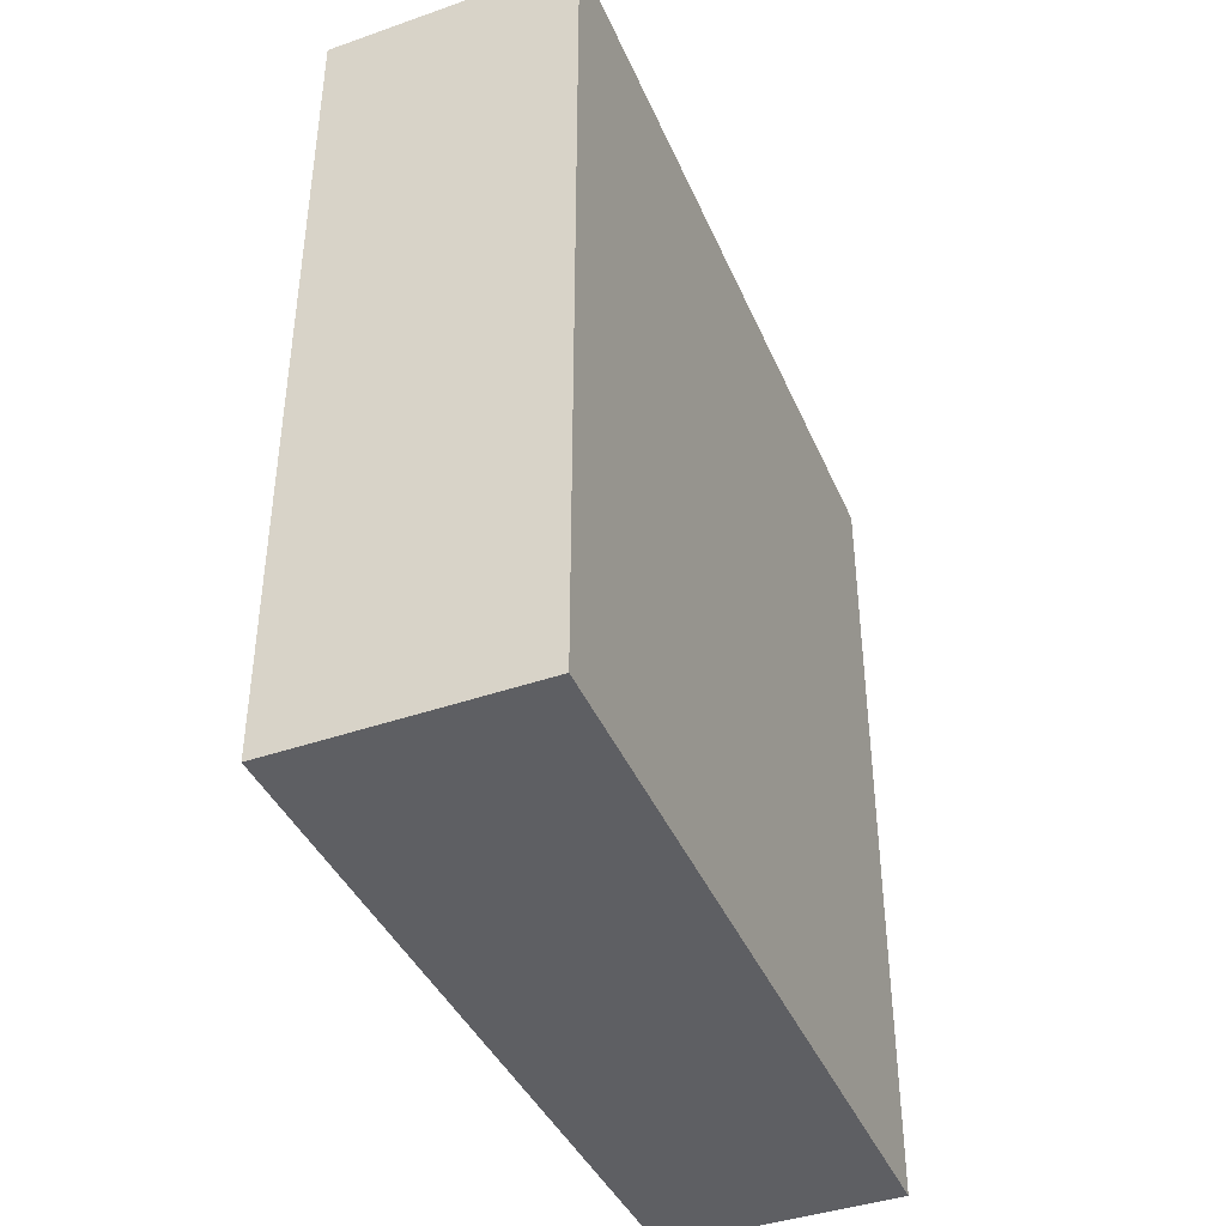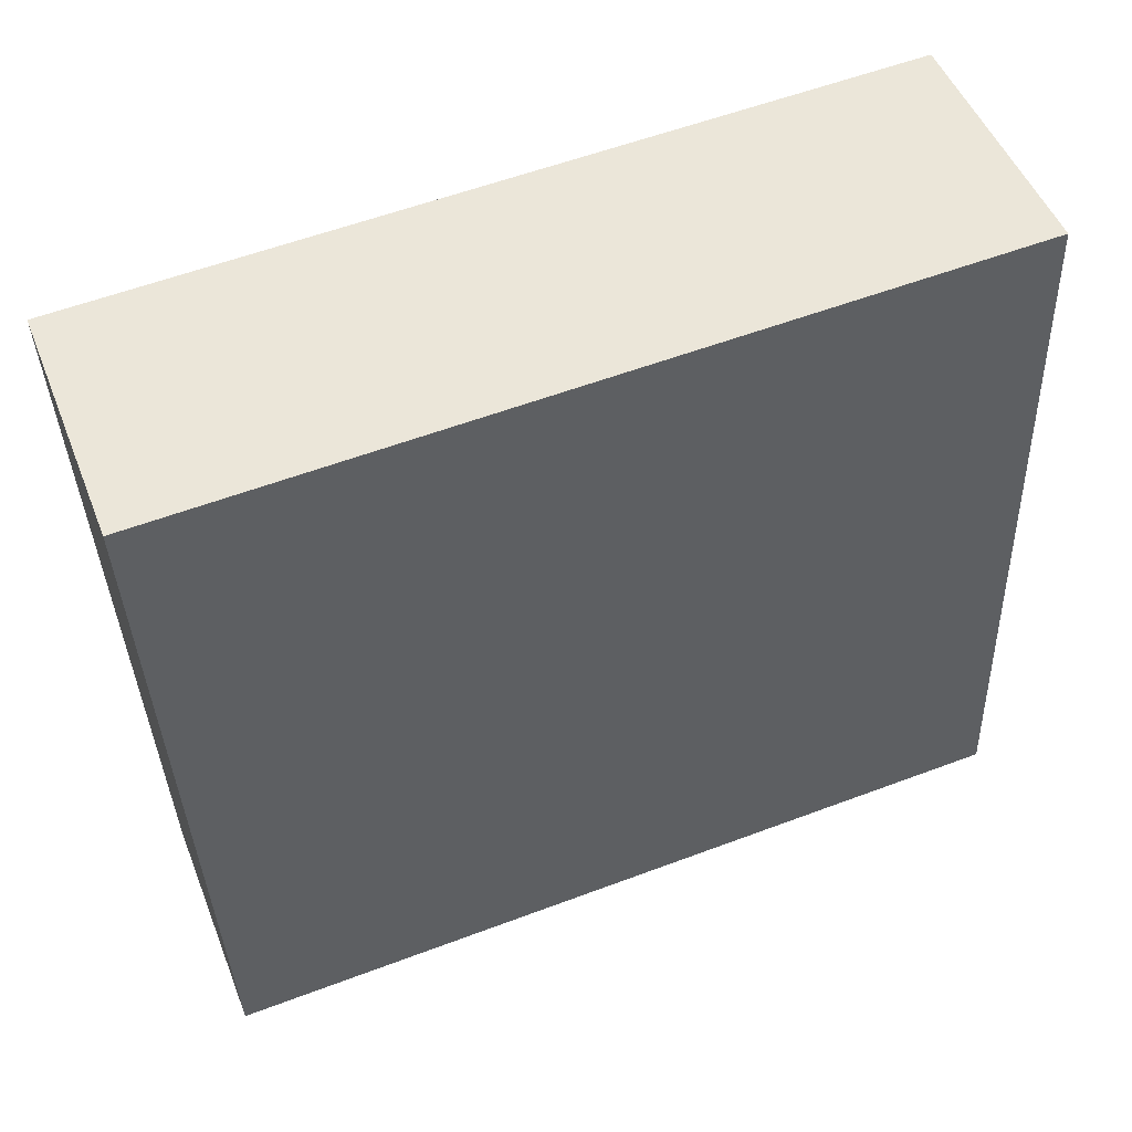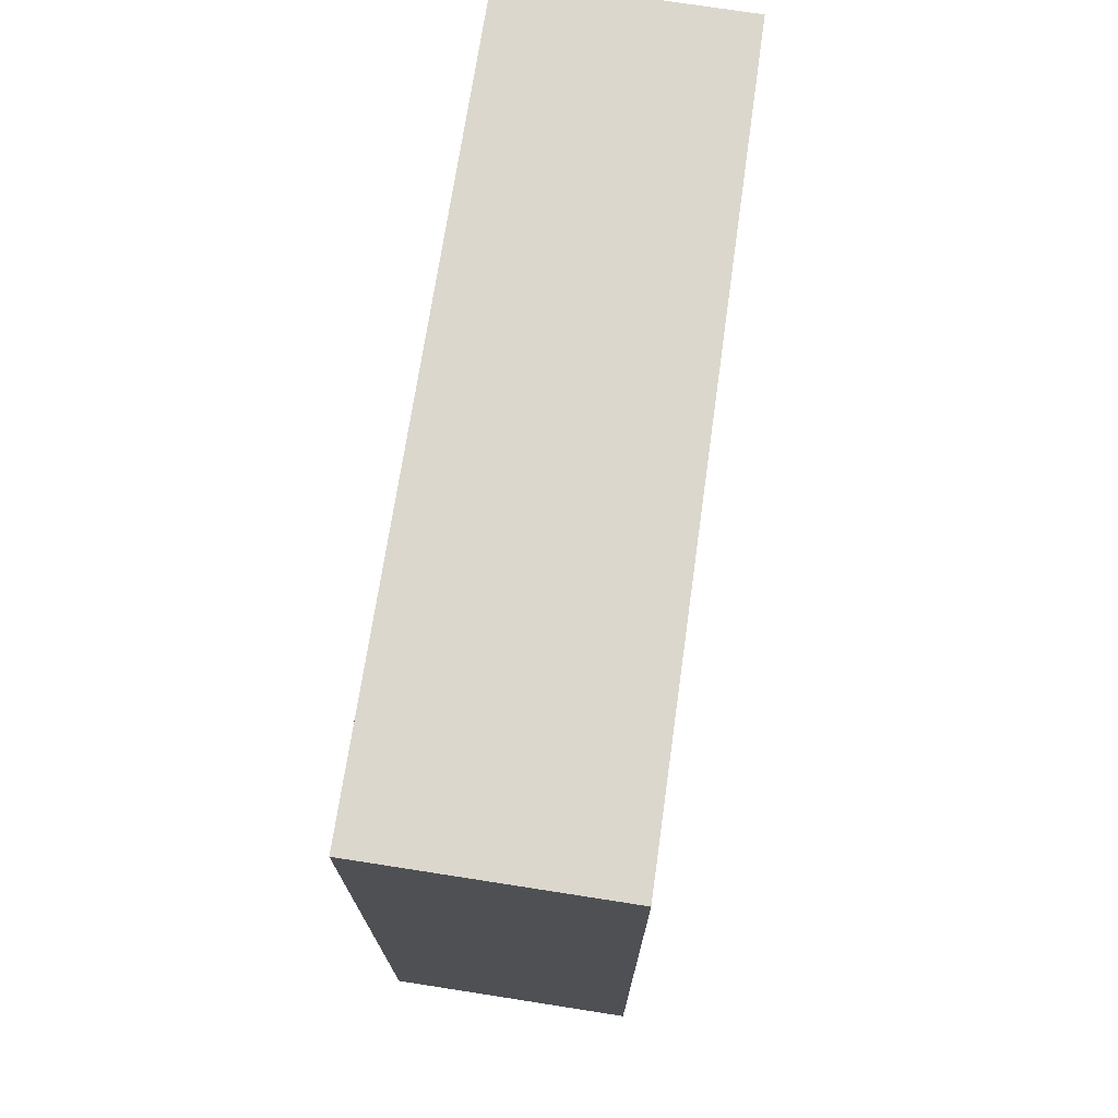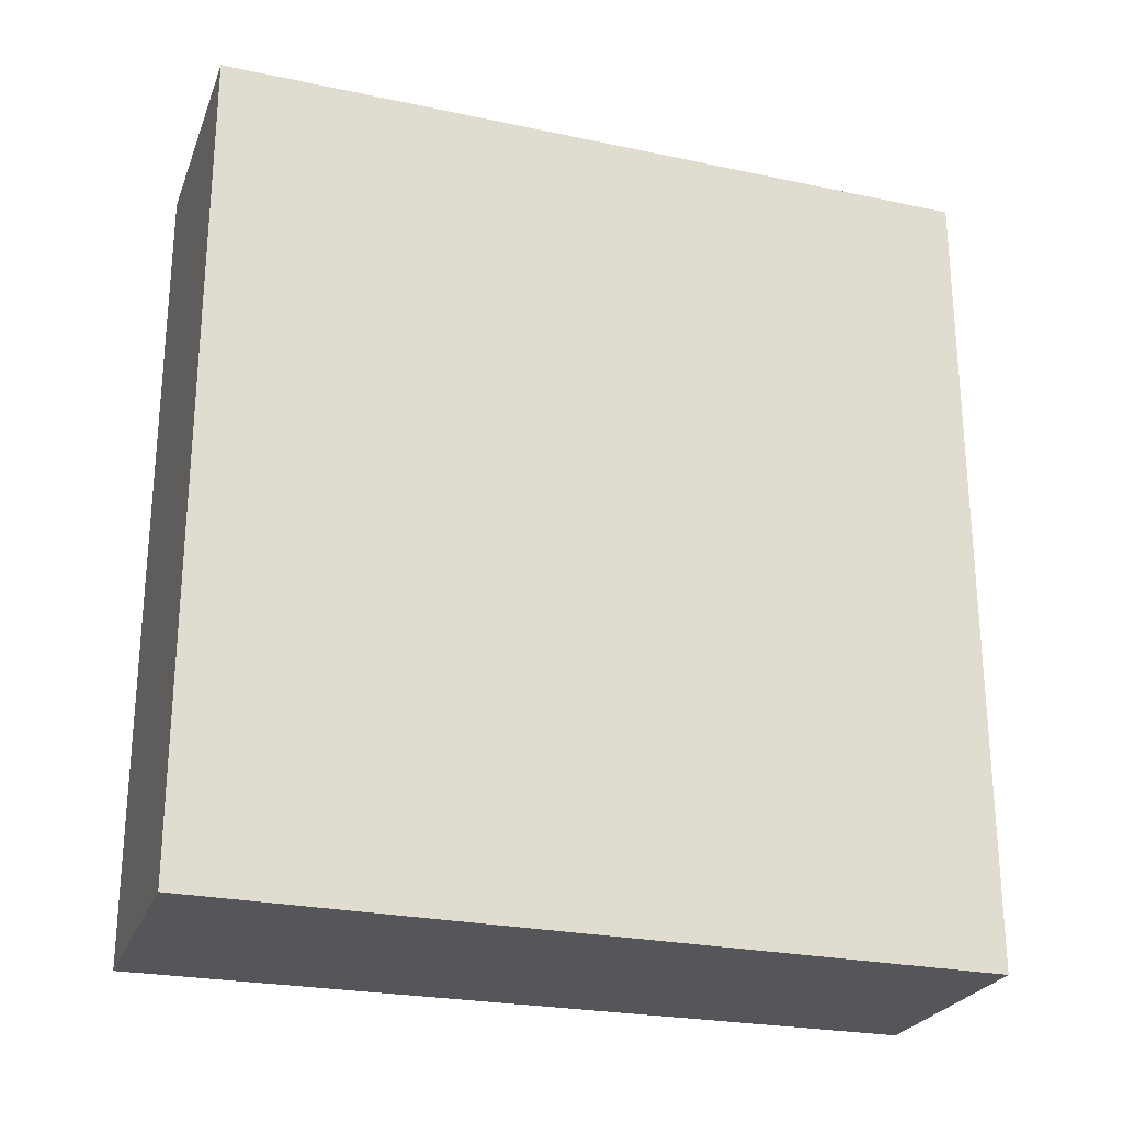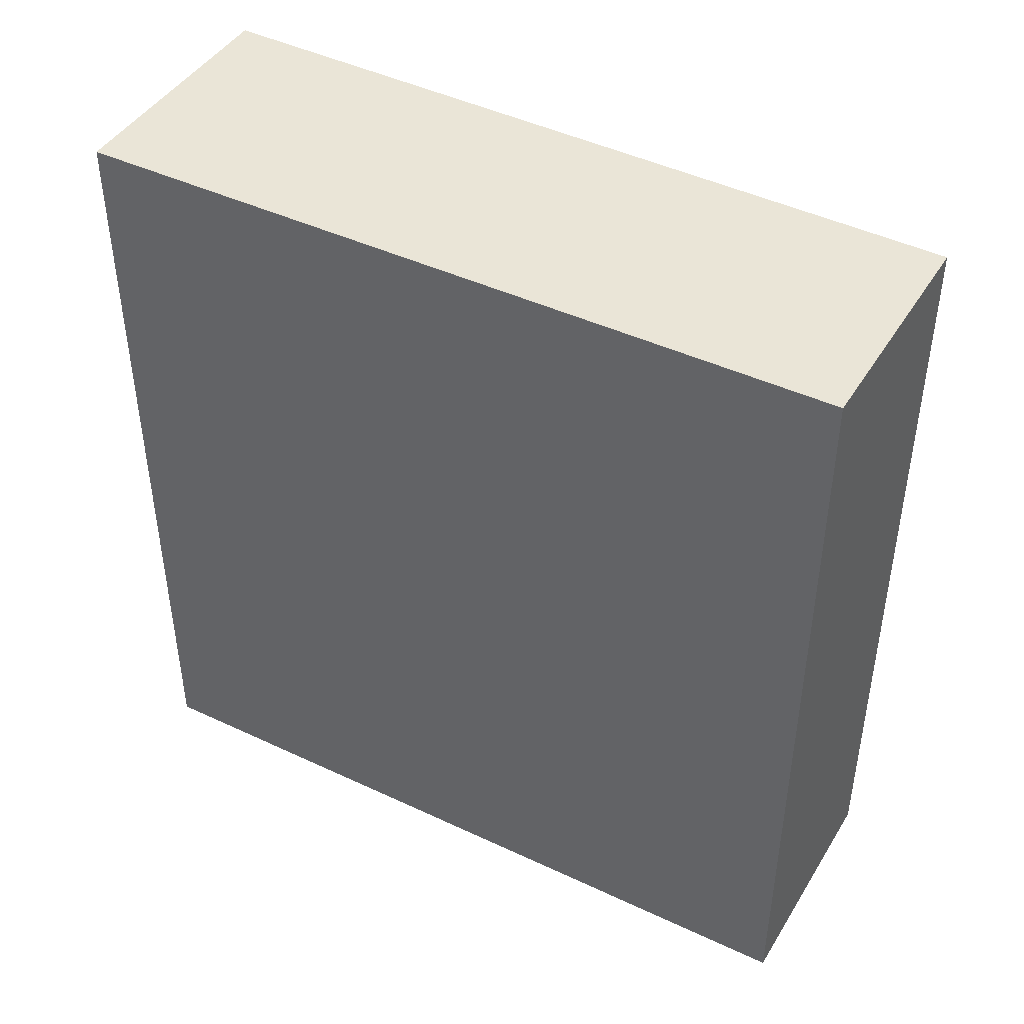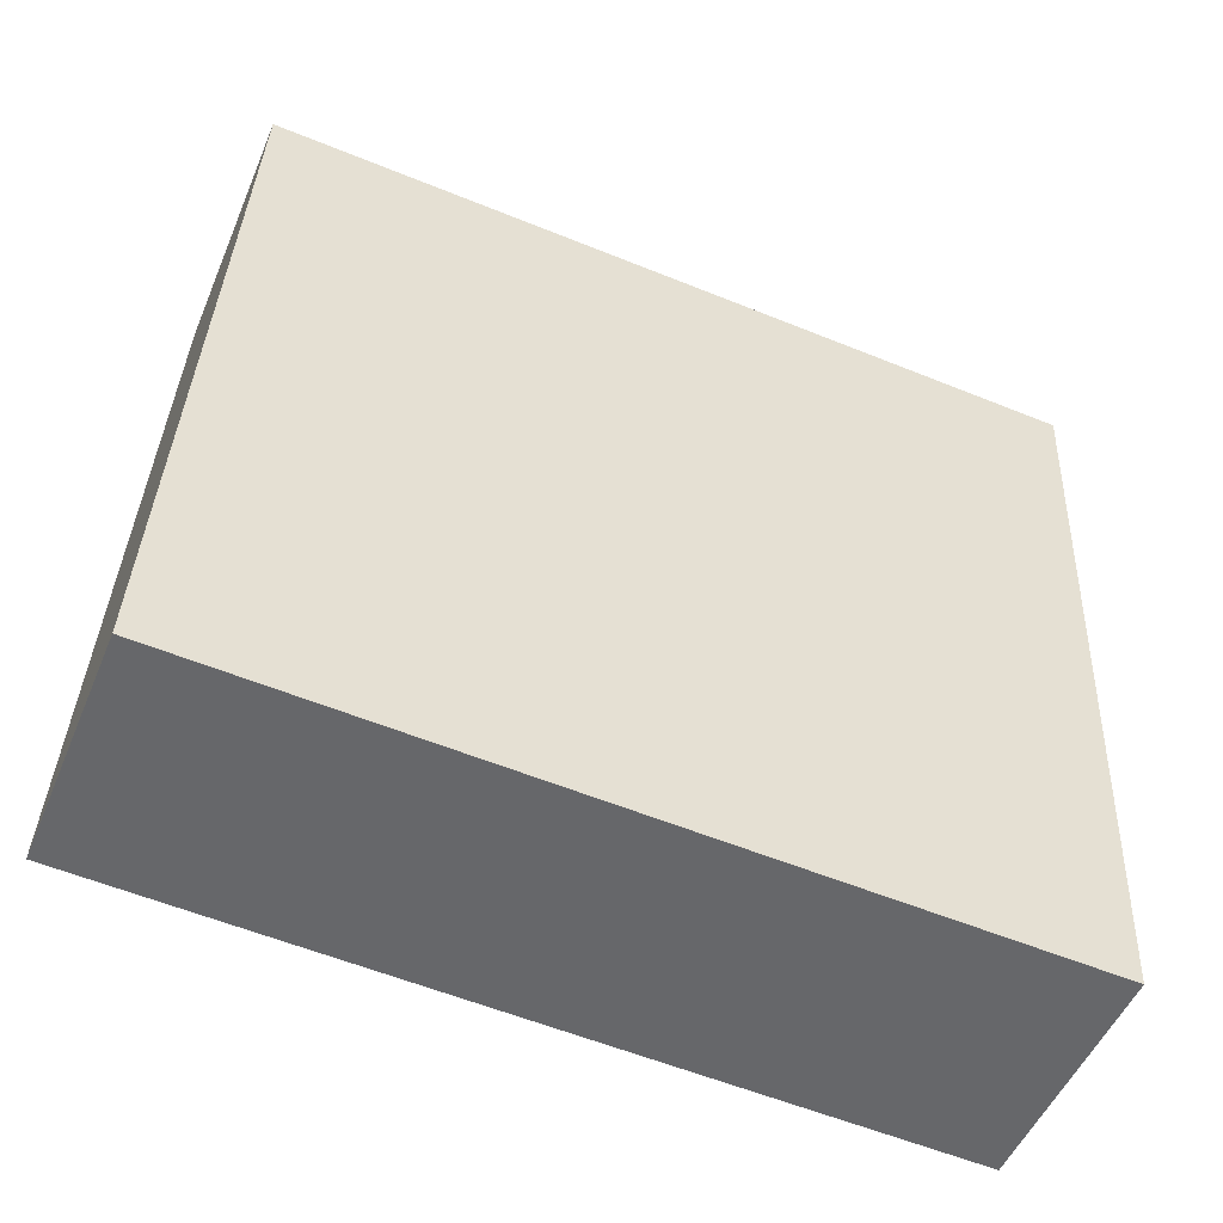
<metadata>
{"format":"obj","ext":"obj","renderer":"f3d","projection":"perspective","resolution":1024,"background":"white","views":[{"elev":-41.3,"azim":16.5,"up":"+Y"},{"elev":57.1,"azim":68.6,"up":"+Z"},{"elev":73.2,"azim":2.4,"up":"+Y"},{"elev":-25.2,"azim":65.5,"up":"+Y"},{"elev":44.4,"azim":113.2,"up":"+Y"},{"elev":-58.4,"azim":-112.7,"up":"+Z"}]}
</metadata>
<code>
v  1.176 3.884 0.133
v  0.412 3.884 -3.635
v  0 3.884 2.378e-16
v  1.527 3.884 -3.509
v  0.412 2.226e-16 -3.635
v  0 0 0
v  1.176 -8.144e-18 0.133
v  1.527 2.149e-16 -3.509
g defaultobject
f 1 2 3
f 2 1 4
f 5 3 2
f 3 5 6
f 6 1 3
f 1 6 7
f 7 4 1
f 4 7 8
f 8 2 4
f 2 8 5
f 5 7 6
f 7 5 8

</code>
